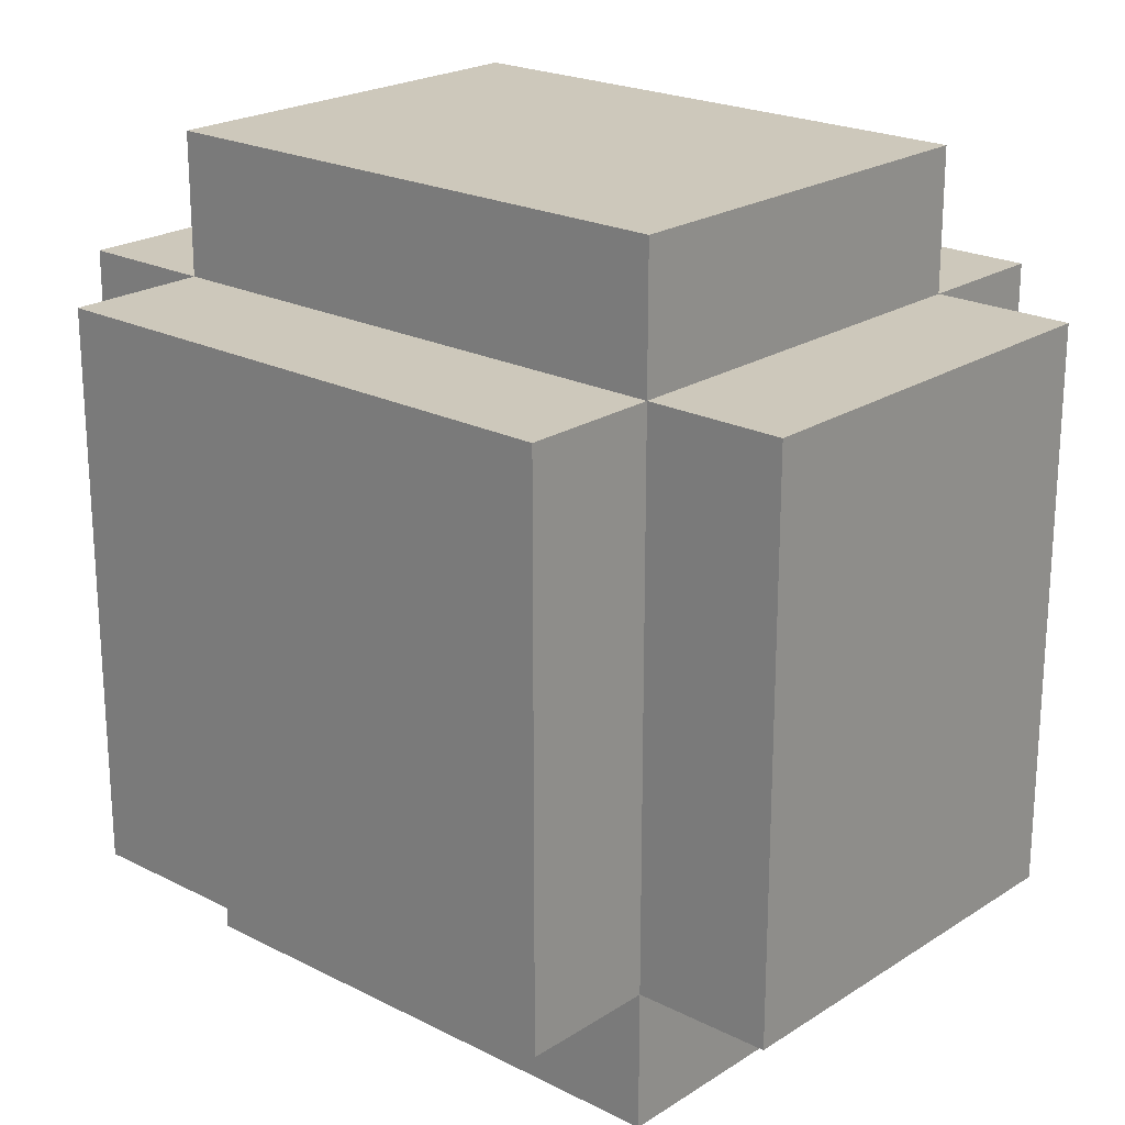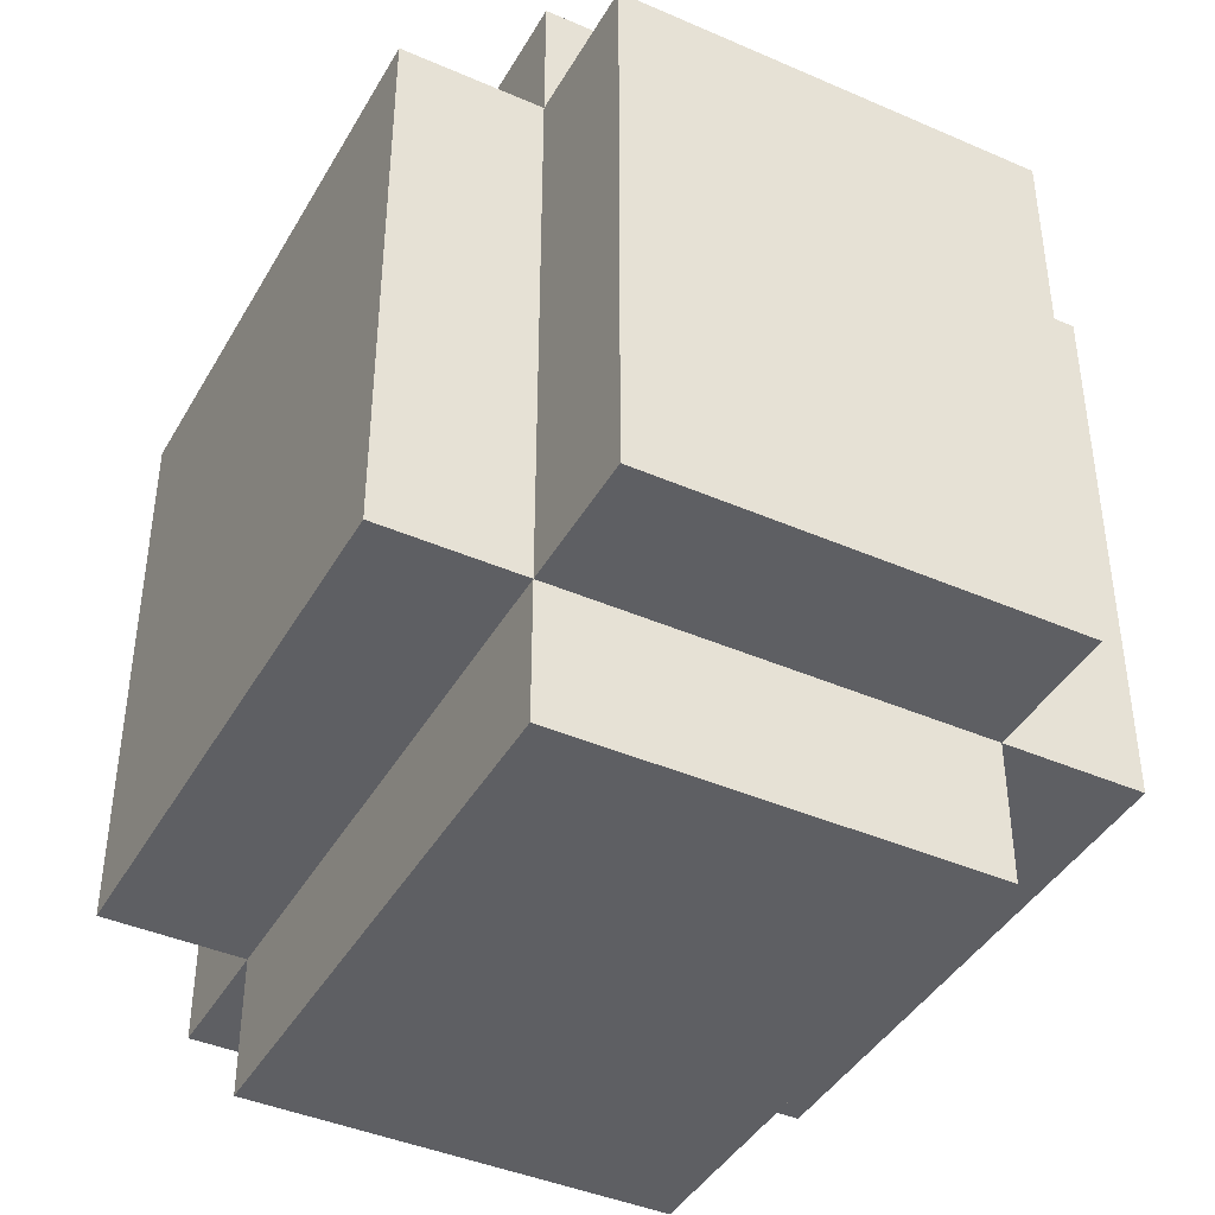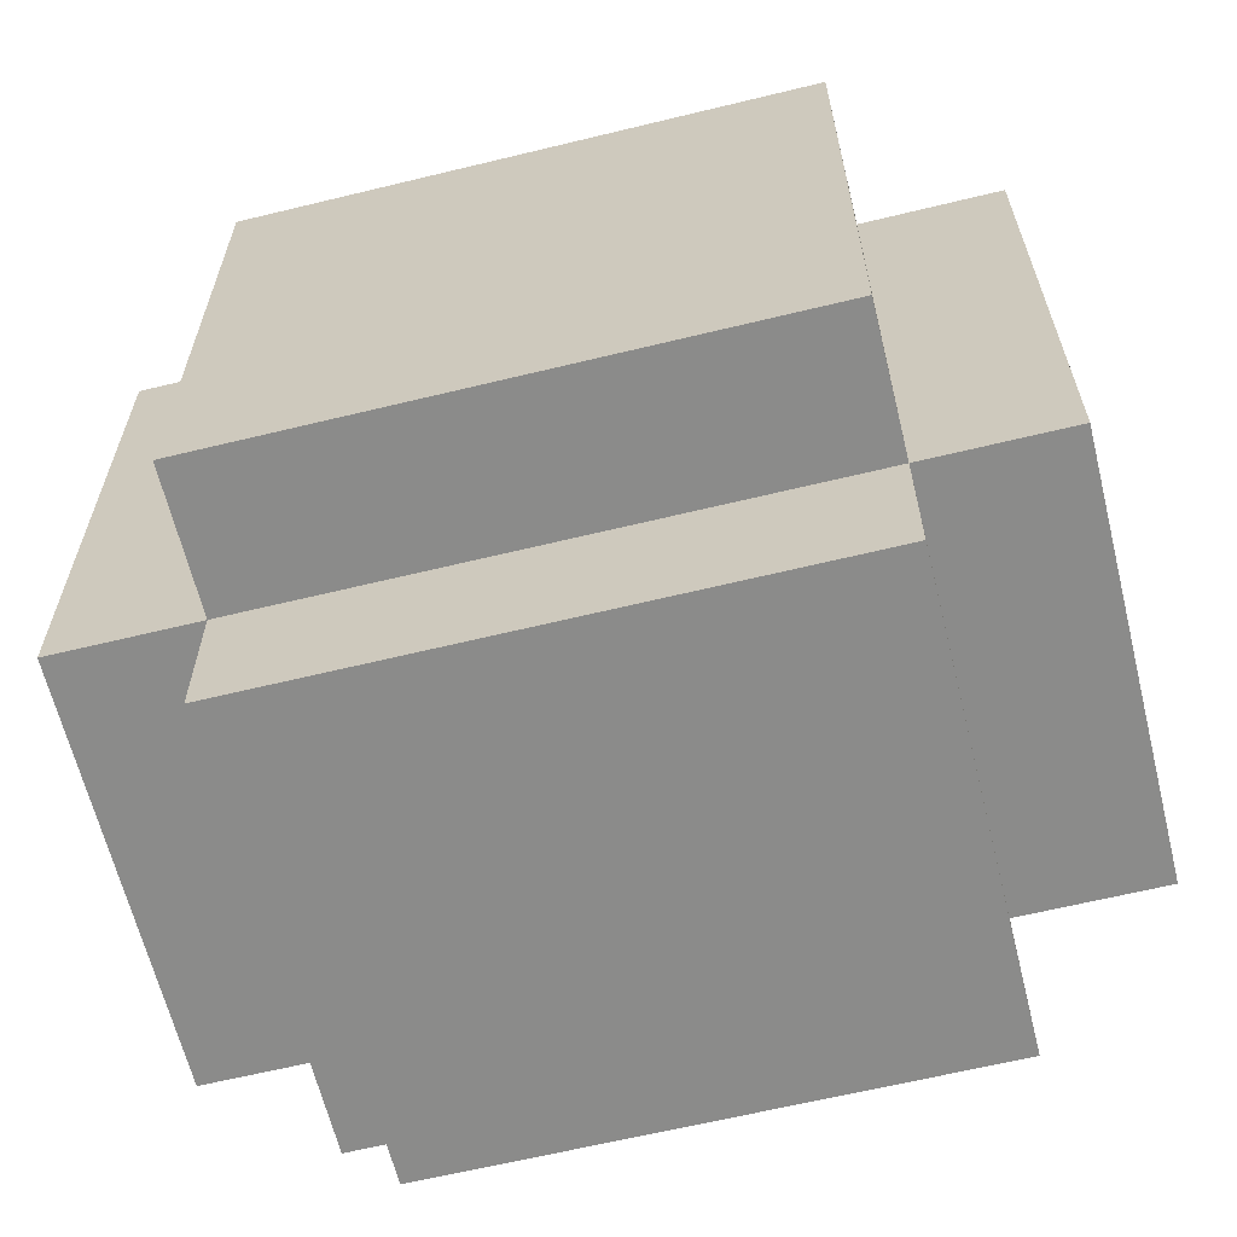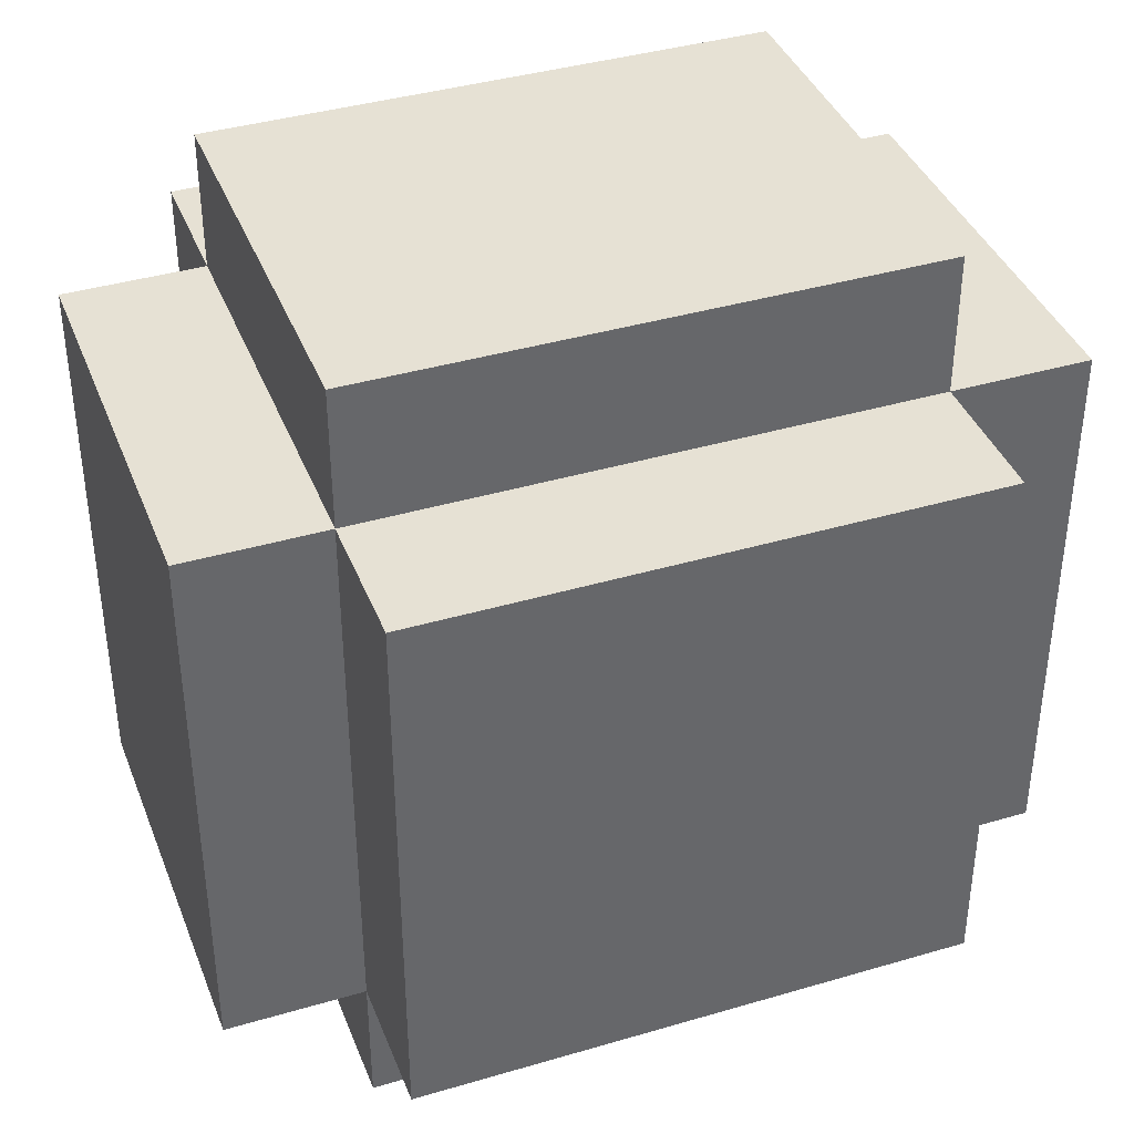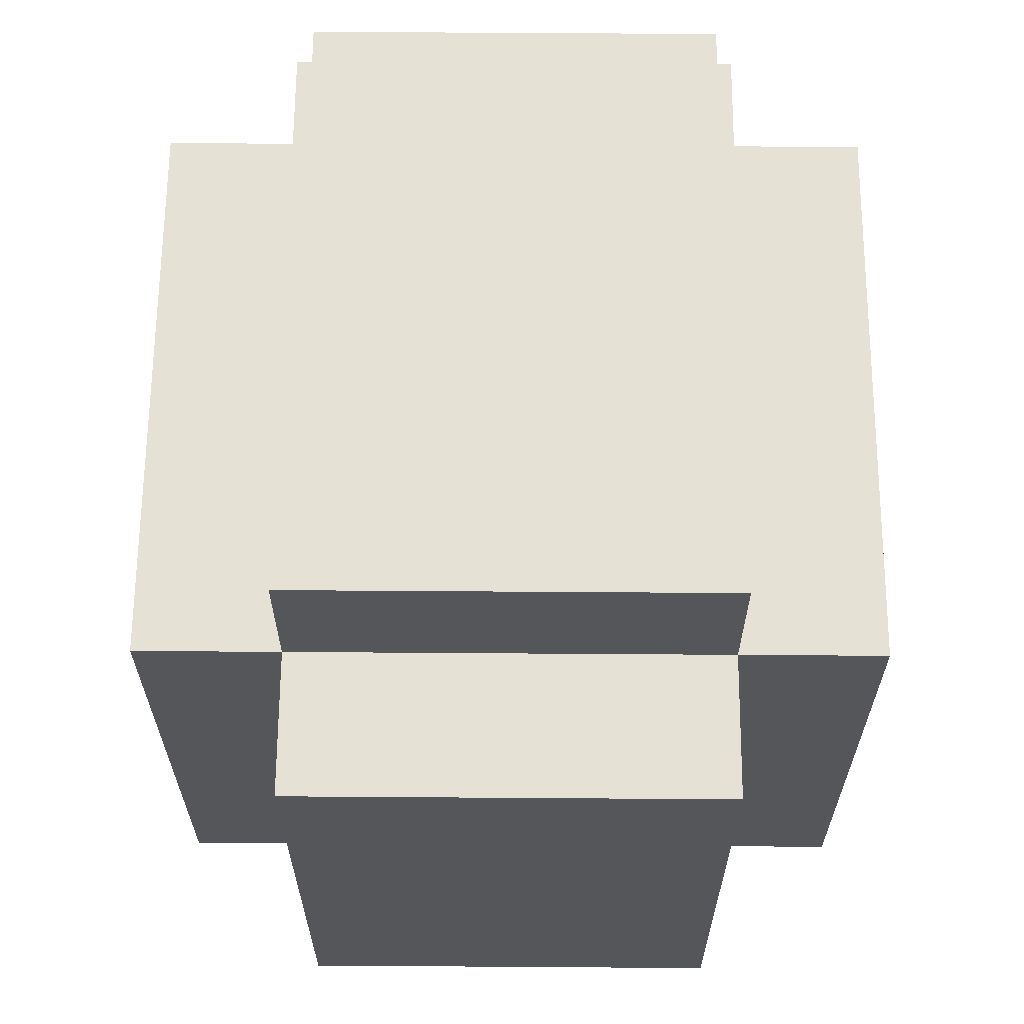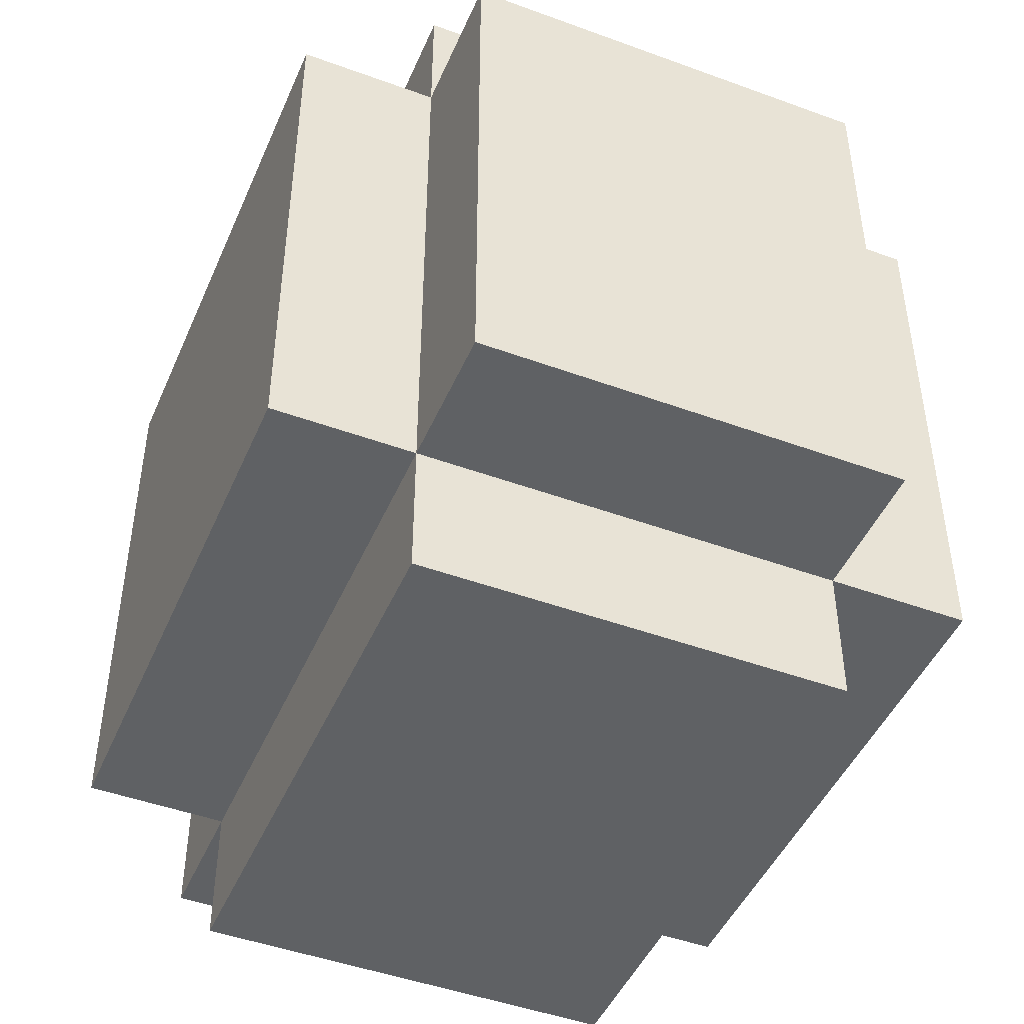
<metadata>
{"format":"obj","ext":"obj","renderer":"f3d","projection":"perspective","resolution":1024,"background":"white","views":[{"elev":21.8,"azim":-48.3,"up":"+Y"},{"elev":-41.8,"azim":-27.7,"up":"+Z"},{"elev":-63.7,"azim":-76.2,"up":"+Y"},{"elev":39.2,"azim":69.8,"up":"+Z"},{"elev":64.2,"azim":0.4,"up":"+Z"},{"elev":-46.4,"azim":157.3,"up":"+Y"}]}
</metadata>
<code>
o hat
v -2 3.4 -0.7
v -2 3.4 -1.1
v -2 3.8 -0.7
v -2 3.8 -1.1
v -1.9 3.3 -0.7
v -1.9 3.3 -1.1
v -1.9 3.4 -0.6
v -1.9 3.4 -0.7
v -1.9 3.4 -1.1
v -1.9 3.4 -1.2
v -1.9 3.8 -0.6
v -1.9 3.8 -0.7
v -1.9 3.8 -1.1
v -1.9 3.8 -1.2
v -1.9 3.9 -0.7
v -1.9 3.9 -1.1
v -1.6 3.3 -0.7
v -1.6 3.3 -1.1
v -1.6 3.4 -0.6
v -1.6 3.4 -0.7
v -1.6 3.4 -1.1
v -1.6 3.4 -1.2
v -1.6 3.8 -0.6
v -1.6 3.8 -0.7
v -1.6 3.8 -1.1
v -1.6 3.8 -1.2
v -1.6 3.9 -0.7
v -1.6 3.9 -1.1
v -1.5 3.4 -0.7
v -1.5 3.4 -1.1
v -1.5 3.8 -0.7
v -1.5 3.8 -1.1
v -1.9 3.4 -0.6
v -1.9 3.8 -0.6
v -1.6 3.4 -0.6
v -1.6 3.8 -0.6
v -2 3.4 -0.7
v -2 3.8 -0.7
v -1.9 3.3 -0.7
v -1.9 3.4 -0.7
v -1.9 3.8 -0.7
v -1.9 3.9 -0.7
v -1.6 3.3 -0.7
v -1.6 3.4 -0.7
v -1.6 3.8 -0.7
v -1.6 3.9 -0.7
v -1.5 3.4 -0.7
v -1.5 3.8 -0.7
v -2 3.4 -1.1
v -2 3.8 -1.1
v -1.9 3.3 -1.1
v -1.9 3.4 -1.1
v -1.9 3.8 -1.1
v -1.9 3.9 -1.1
v -1.6 3.3 -1.1
v -1.6 3.4 -1.1
v -1.6 3.8 -1.1
v -1.6 3.9 -1.1
v -1.5 3.4 -1.1
v -1.5 3.8 -1.1
v -1.9 3.4 -1.2
v -1.9 3.8 -1.2
v -1.6 3.4 -1.2
v -1.6 3.8 -1.2
v -1.9 3.3 -0.7
v -1.6 3.3 -0.7
v -1.9 3.3 -1.1
v -1.6 3.3 -1.1
v -1.9 3.4 -0.6
v -1.6 3.4 -0.6
v -2 3.4 -0.7
v -1.9 3.4 -0.7
v -1.6 3.4 -0.7
v -1.5 3.4 -0.7
v -2 3.4 -1.1
v -1.9 3.4 -1.1
v -1.6 3.4 -1.1
v -1.5 3.4 -1.1
v -1.9 3.4 -1.2
v -1.6 3.4 -1.2
v -1.9 3.8 -0.6
v -1.6 3.8 -0.6
v -2 3.8 -0.7
v -1.9 3.8 -0.7
v -1.6 3.8 -0.7
v -1.5 3.8 -0.7
v -2 3.8 -1.1
v -1.9 3.8 -1.1
v -1.6 3.8 -1.1
v -1.5 3.8 -1.1
v -1.9 3.8 -1.2
v -1.6 3.8 -1.2
v -1.9 3.9 -0.7
v -1.6 3.9 -0.7
v -1.9 3.9 -1.1
v -1.6 3.9 -1.1
f 3 2 1
f 4 2 3
f 8 6 5
f 9 6 8
f 11 8 7
f 12 8 11
f 13 10 9
f 14 10 13
f 15 13 12
f 16 13 15
f 17 18 20
f 20 18 21
f 19 20 23
f 23 20 24
f 21 22 25
f 25 22 26
f 24 25 27
f 27 25 28
f 29 30 31
f 31 30 32
f 35 34 33
f 36 34 35
f 40 38 37
f 41 38 40
f 43 40 39
f 44 40 43
f 45 42 41
f 46 42 45
f 47 45 44
f 48 45 47
f 49 50 52
f 52 50 53
f 51 52 55
f 55 52 56
f 53 54 57
f 57 54 58
f 56 57 59
f 59 57 60
f 61 62 63
f 63 62 64
f 67 66 65
f 68 66 67
f 72 70 69
f 73 70 72
f 75 72 71
f 76 72 75
f 77 74 73
f 78 74 77
f 79 77 76
f 80 77 79
f 81 82 84
f 84 82 85
f 83 84 87
f 87 84 88
f 85 86 89
f 89 86 90
f 88 89 91
f 91 89 92
f 93 94 95
f 95 94 96

</code>
